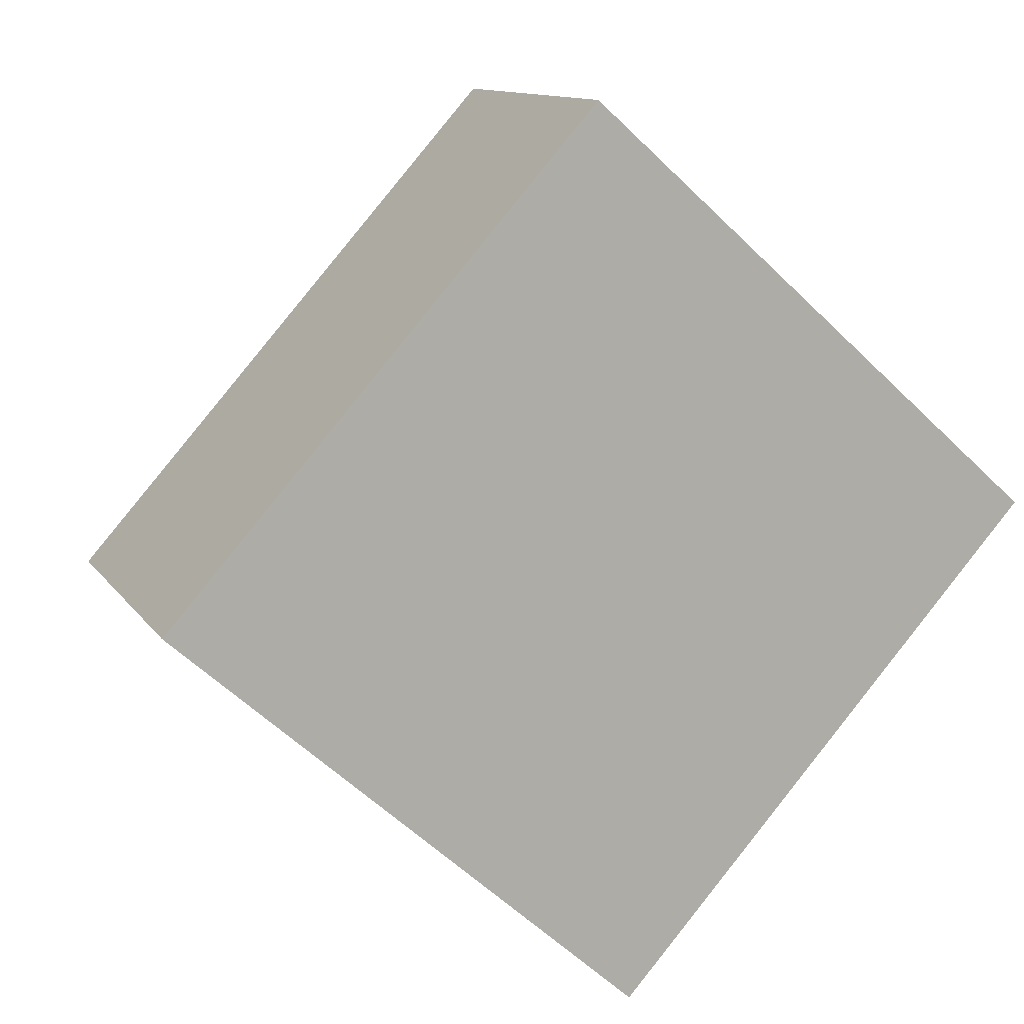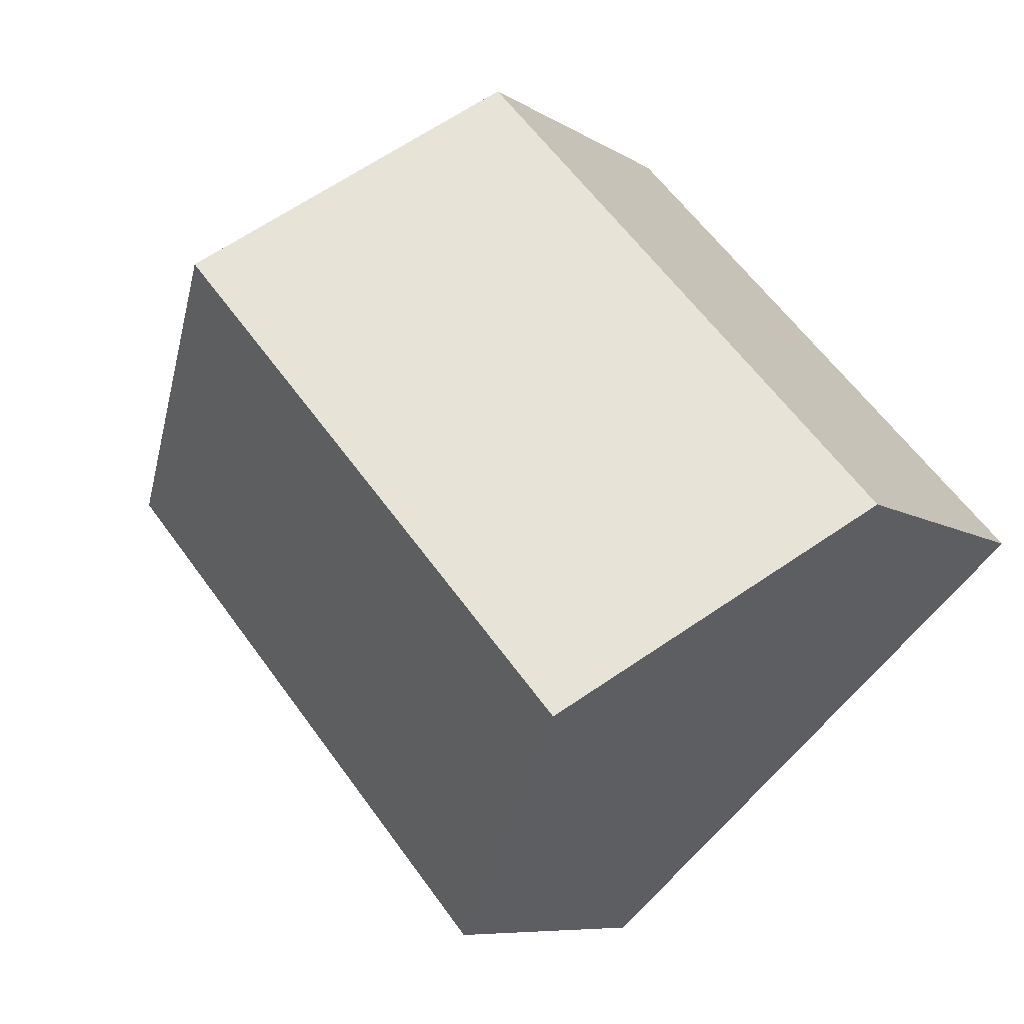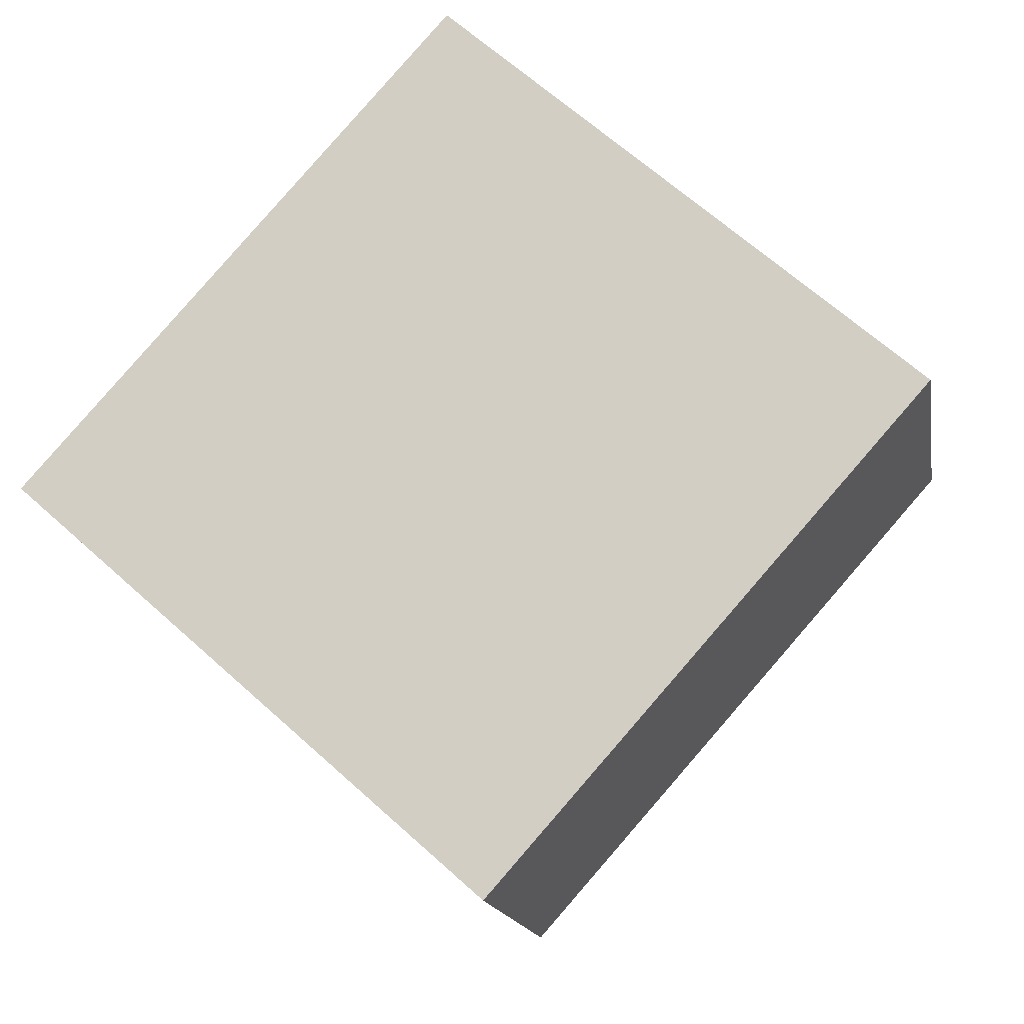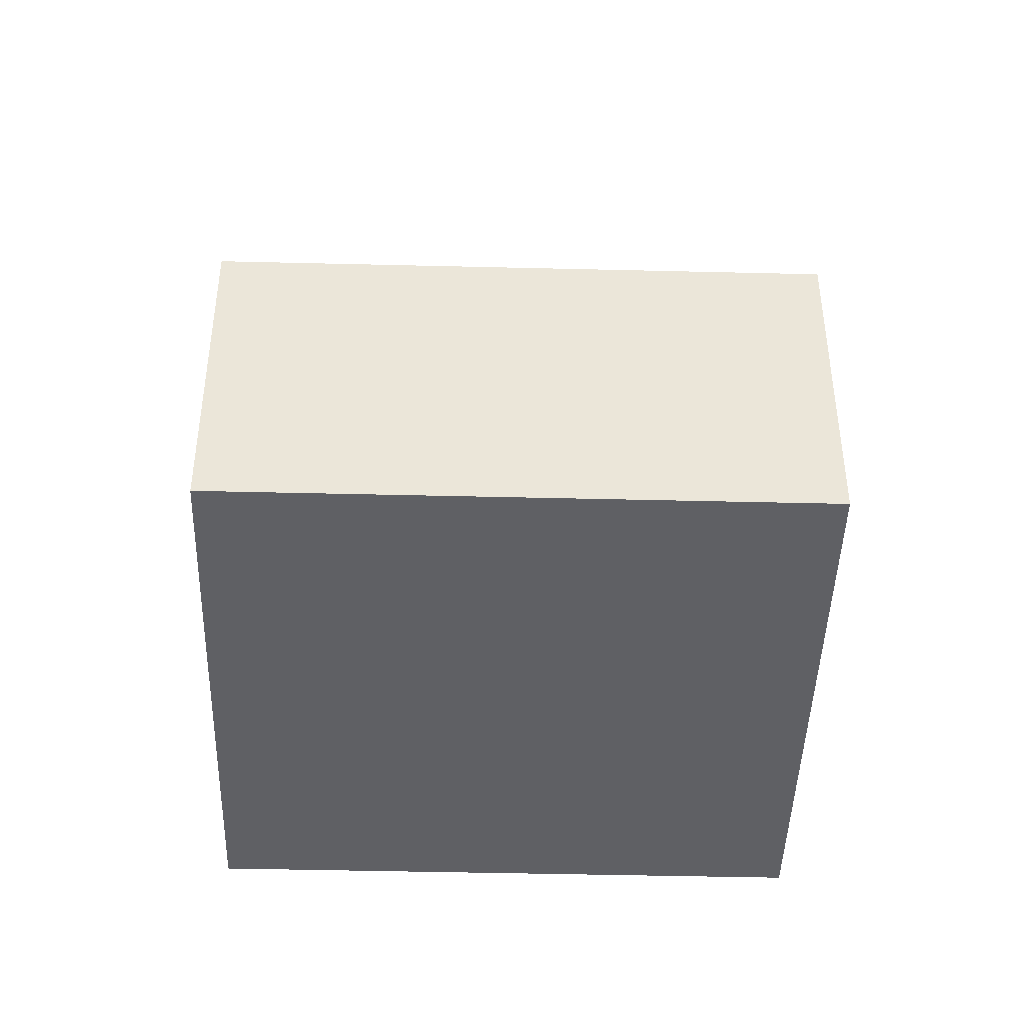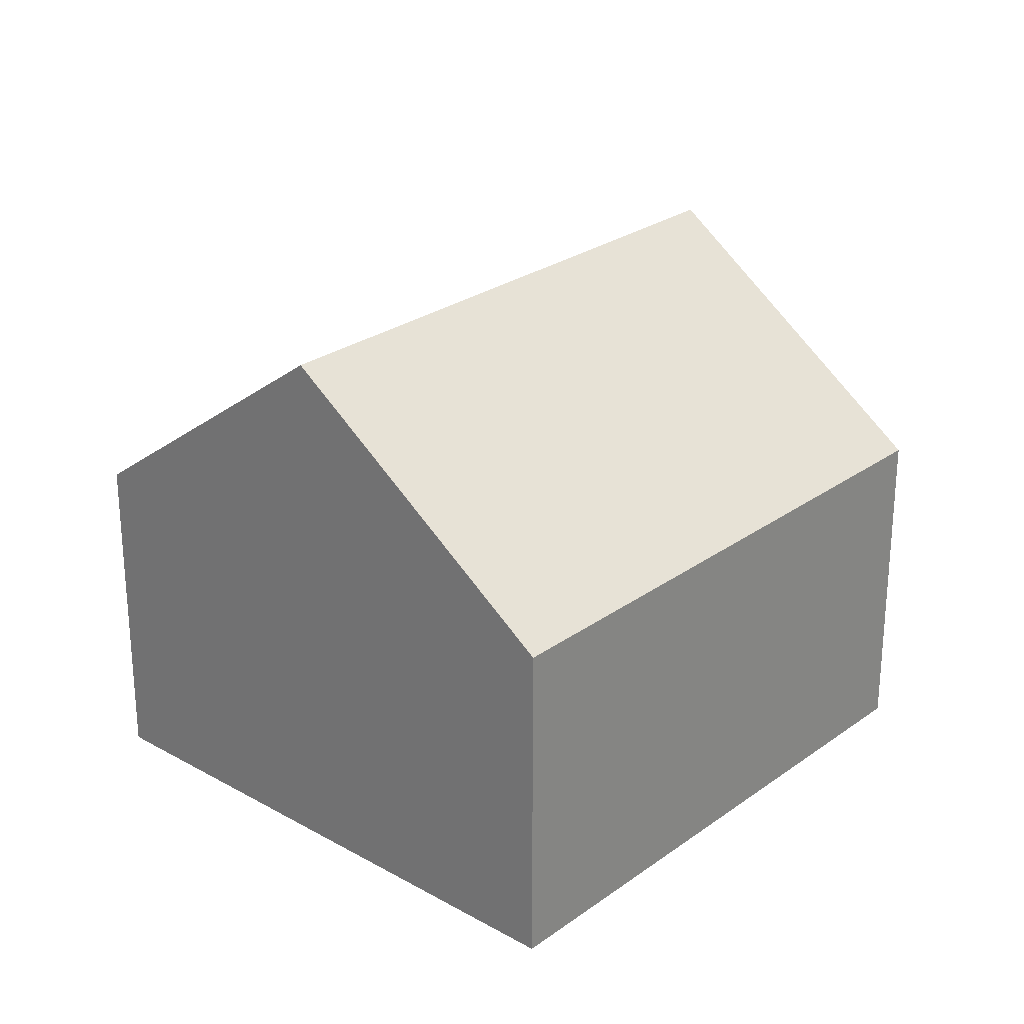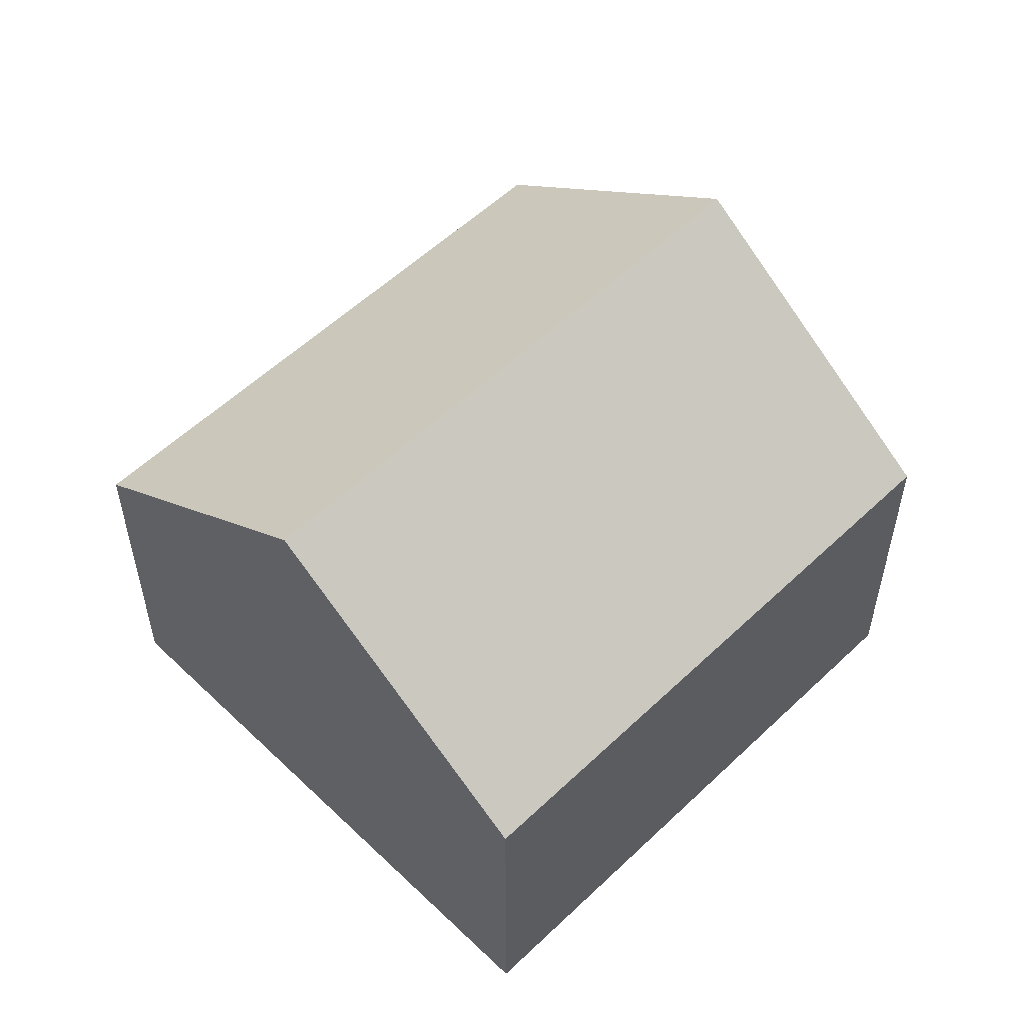
<metadata>
{"format":"obj","ext":"obj","renderer":"f3d","projection":"perspective","resolution":1024,"background":"white","views":[{"elev":11.5,"azim":-20.5,"up":"+Z"},{"elev":-8.0,"azim":-149.2,"up":"+Z"},{"elev":-15.3,"azim":9.4,"up":"+Z"},{"elev":-44.2,"azim":130.0,"up":"+Y"},{"elev":26.3,"azim":83.2,"up":"+Y"},{"elev":55.8,"azim":86.7,"up":"+Y"}]}
</metadata>
<code>
v  14.49 5.632 1.055
v  3.787 9.206 -3.366
v  10.71 9.206 4.421
v  7.573 5.632 -6.732
v  0 5.631 3.448e-16
v  6.922 5.632 7.786
v  7.522 6.199 7.253
v  7.573 4.122e-16 -6.732
v  3.787 2.061e-16 -3.366
v  0 0 0
v  6.922 -4.768e-16 7.786
v  7.522 -4.441e-16 7.253
v  10.71 -2.707e-16 4.421
v  14.49 -6.46e-17 1.055
g defaultobject
f 1 2 3
f 2 1 4
f 5 3 2
f 3 5 6
f 3 6 7
f 8 2 4
f 2 8 5
f 5 8 9
f 5 9 10
f 5 11 6
f 11 5 10
f 11 7 6
f 7 11 3
f 3 11 1
f 1 11 12
f 1 12 13
f 1 13 14
f 14 4 1
f 4 14 8
f 9 11 10
f 11 9 8
f 11 8 14
f 11 14 12
f 12 14 13

</code>
